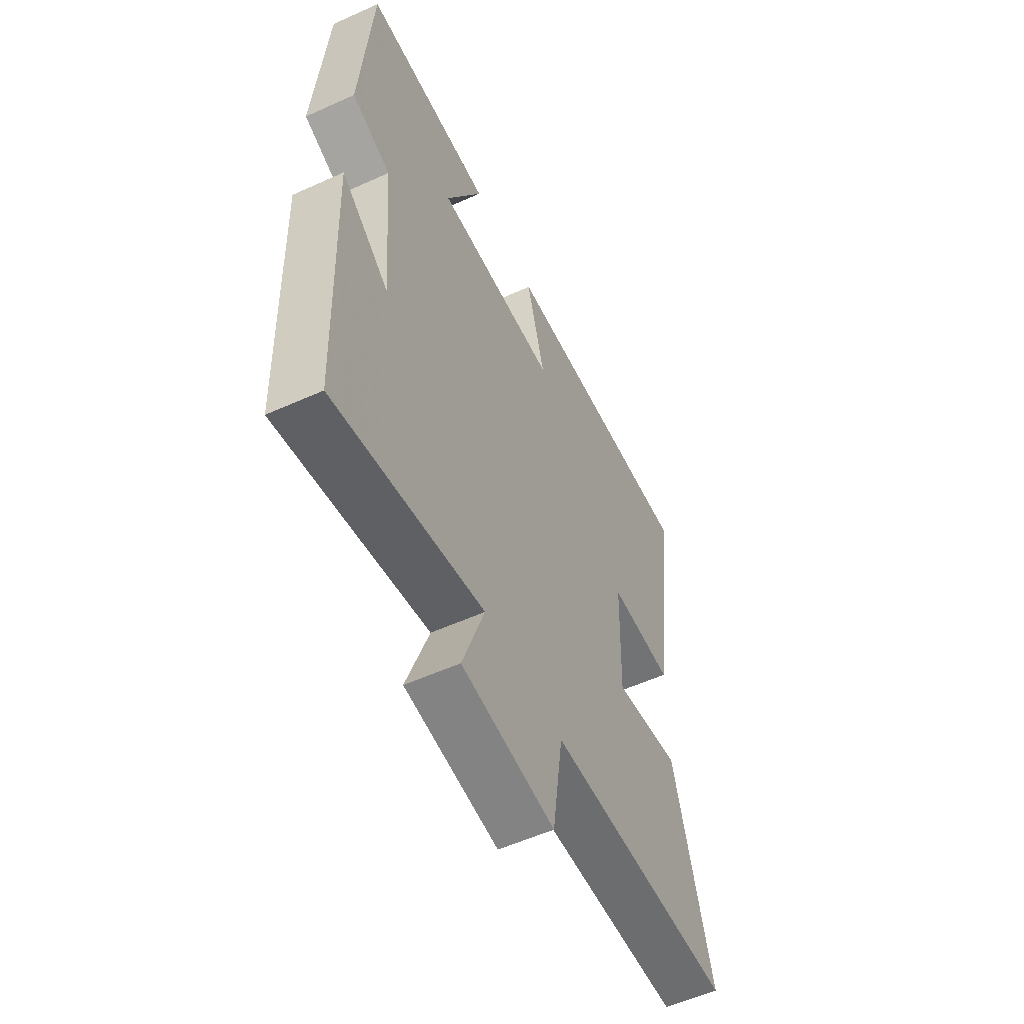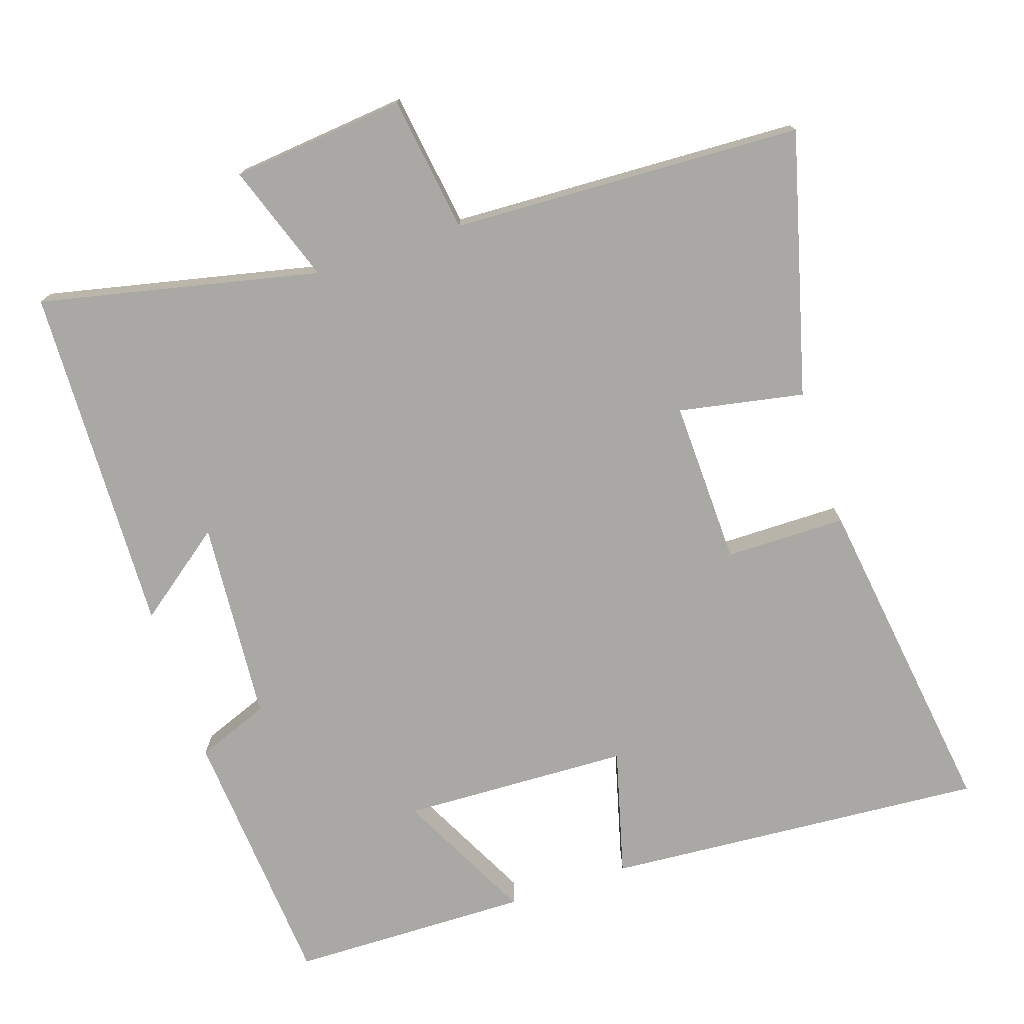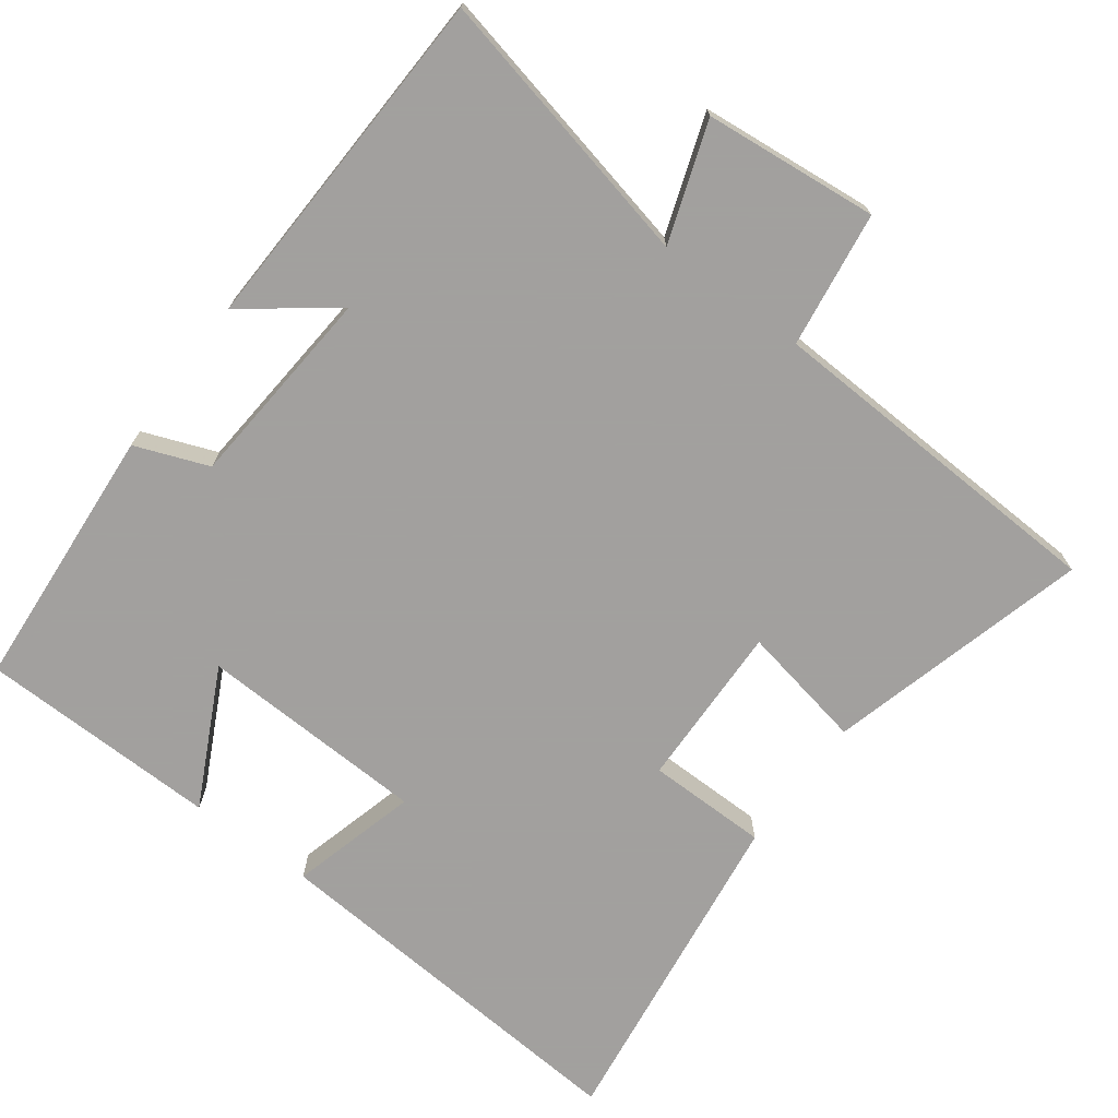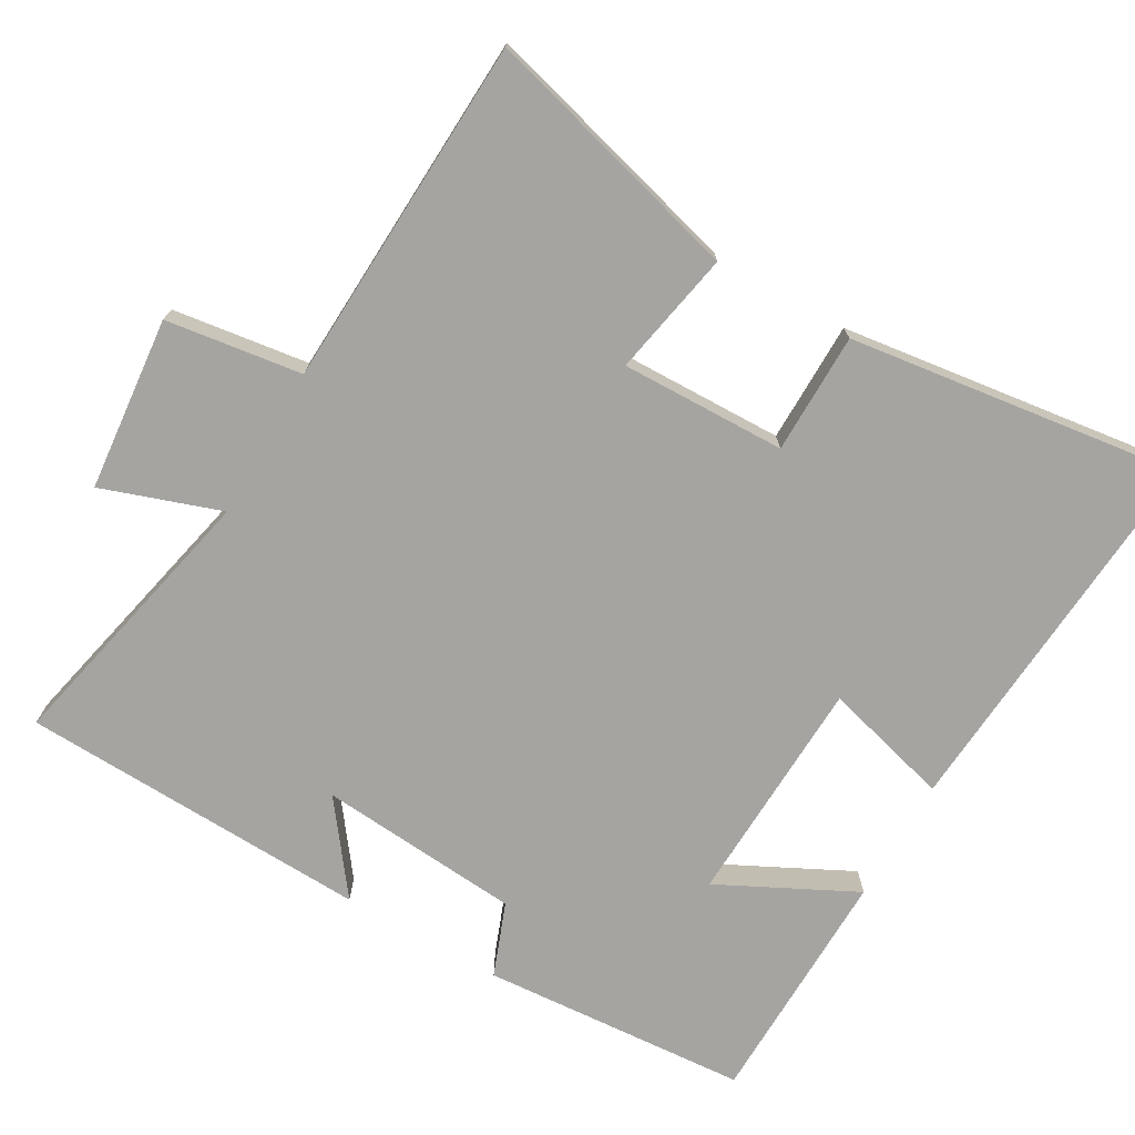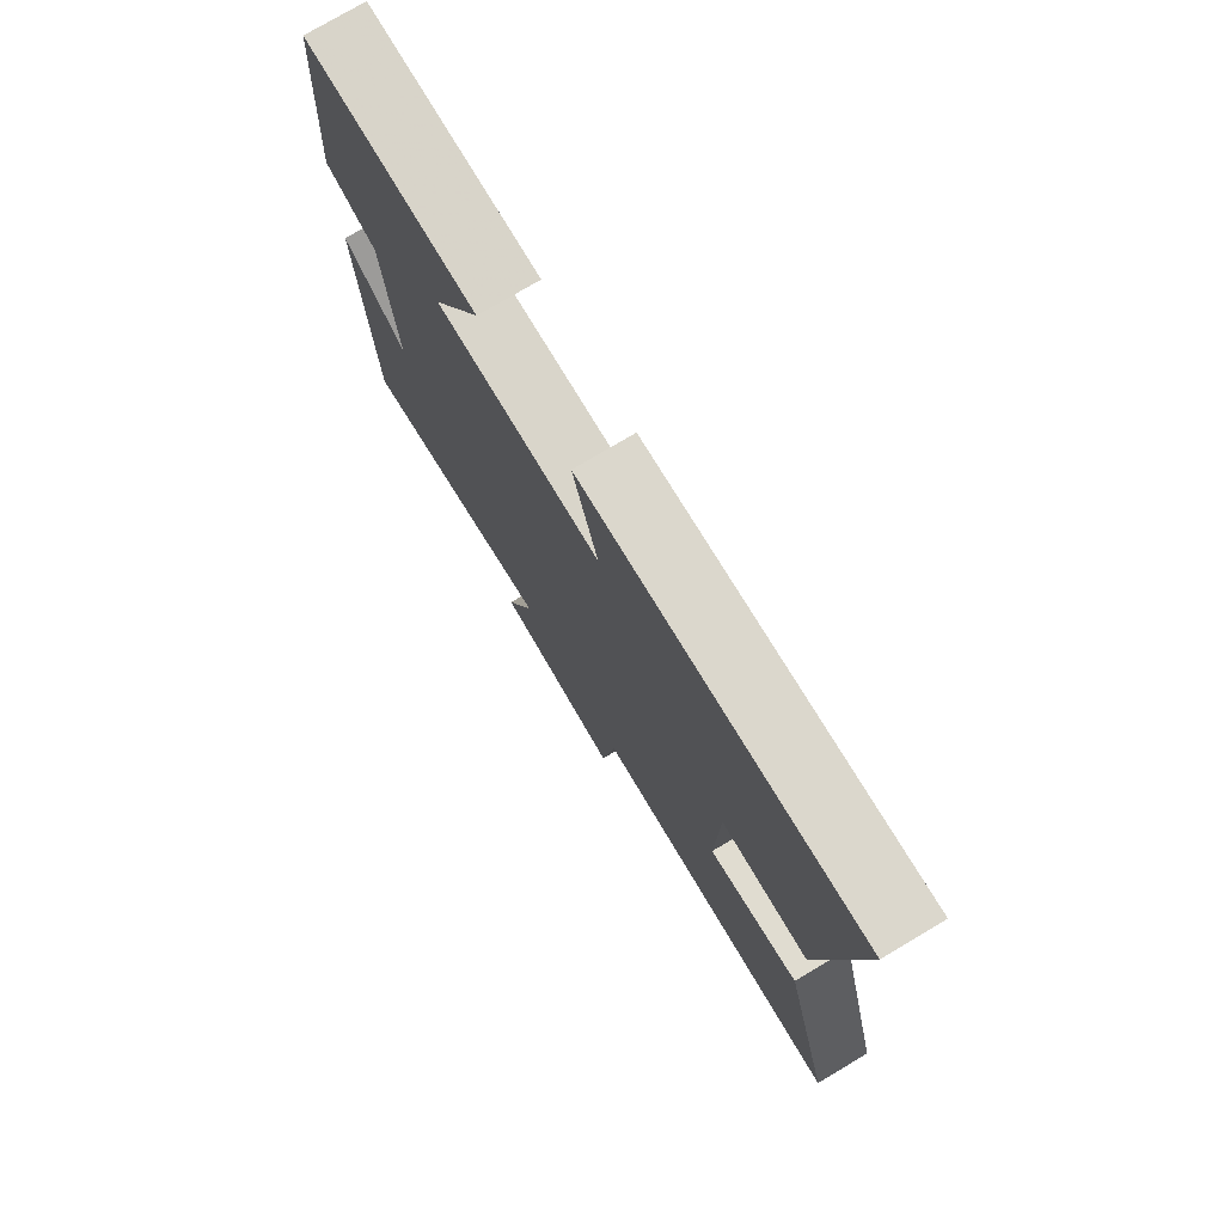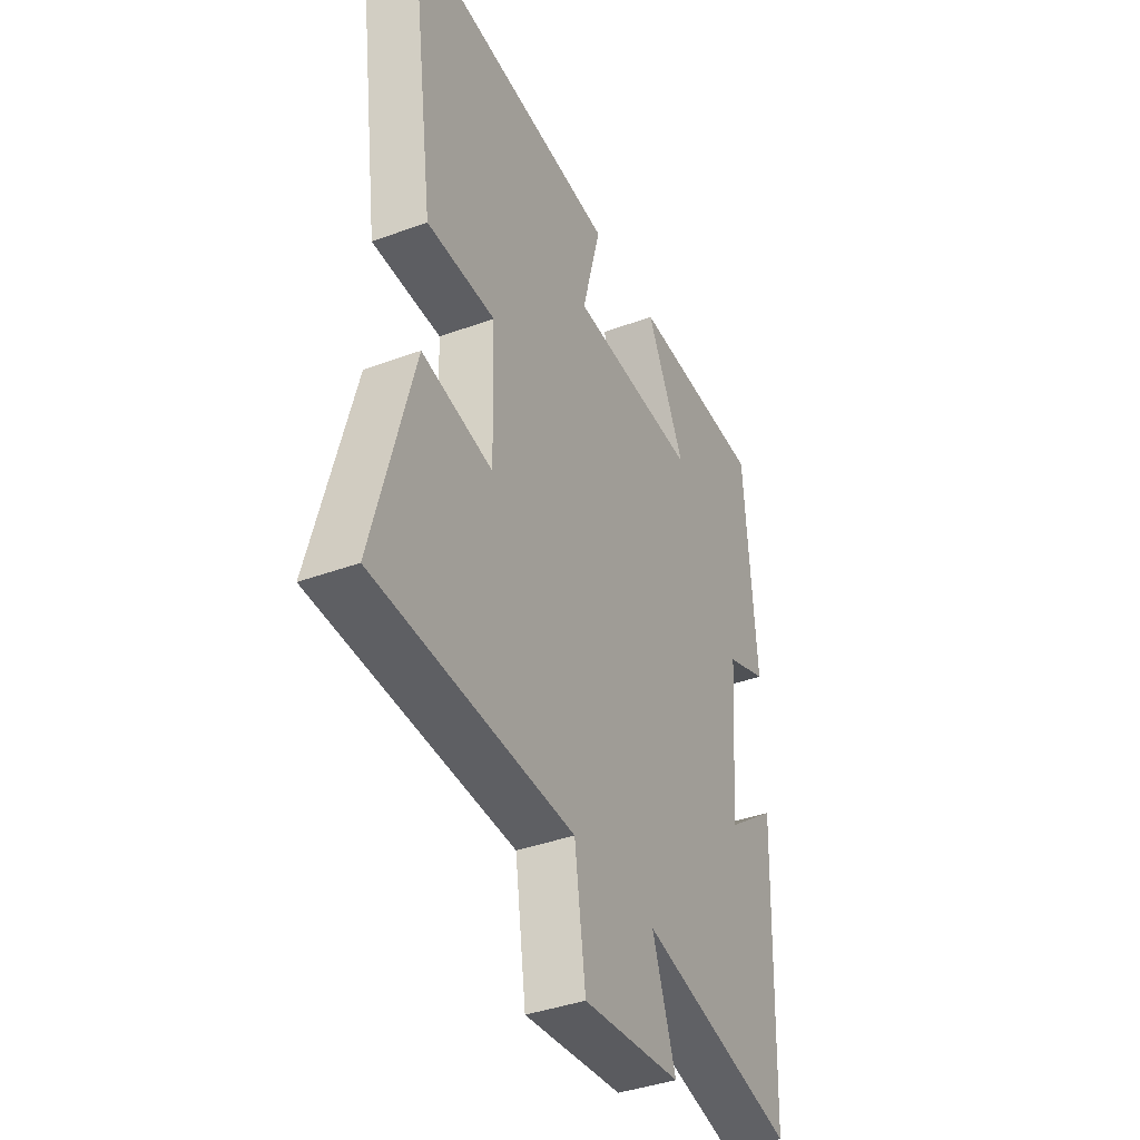
<metadata>
{"format":"obj","ext":"obj","renderer":"f3d","projection":"perspective","resolution":1024,"background":"white","views":[{"elev":-56.1,"azim":115.3,"up":"+Z"},{"elev":-75.1,"azim":-161.6,"up":"+Y"},{"elev":-71.9,"azim":143.3,"up":"+Y"},{"elev":-73.5,"azim":-120.0,"up":"+Y"},{"elev":76.3,"azim":-120.7,"up":"+Z"},{"elev":-38.9,"azim":-65.1,"up":"+Z"}]}
</metadata>
<code>
v -0.563 0.07 0.539
v -0.034 0.07 0.5
v -0.081 0.07 0.324
v 0.235 0.07 0.312
v 0.14 0.07 0.5
v 0.472 0.07 0.494
v 0.5 0.07 0.125
v 0.399 0.07 0.086
v 0.377 0.07 -0.194
v 0.5 0.07 -0.101
v 0.483 0.07 -0.585
v 0.098 0.07 -0.5
v 0.155 0.07 -0.664
v -0.085 0.07 -0.688
v -0.112 0.07 -0.5
v -0.597 0.07 -0.479
v -0.5 0.07 -0.117
v -0.327 0.07 -0.15
v -0.333 0.07 0.078
v -0.5 0.07 0.079
v -0.563 0 0.539
v -0.034 0 0.5
v -0.081 0 0.324
v 0.235 0 0.312
v 0.14 0 0.5
v 0.472 0 0.494
v 0.5 0 0.125
v 0.399 0 0.086
v 0.377 0 -0.194
v 0.5 0 -0.101
v 0.483 0 -0.585
v 0.098 0 -0.5
v 0.155 0 -0.664
v -0.085 0 -0.688
v -0.112 0 -0.5
v -0.597 0 -0.479
v -0.5 0 -0.117
v -0.327 0 -0.15
v -0.333 0 0.078
v -0.5 0 0.079
f 19 20 1 2
f 18 19 2 3
f 15 16 17 18
f 15 18 3 4
f 12 13 14 15
f 12 15 4
f 9 10 11 12
f 8 9 12 4
f 6 7 8
f 4 5 6 8
f 22 21 40 39
f 23 22 39 38
f 38 37 36 35
f 24 23 38 35
f 35 34 33 32
f 24 35 32
f 32 31 30 29
f 24 32 29 28
f 28 27 26
f 28 26 25 24
f 1 21 22 2
f 2 22 23 3
f 3 23 24 4
f 4 24 25 5
f 5 25 26 6
f 6 26 27 7
f 7 27 28 8
f 8 28 29 9
f 9 29 30 10
f 10 30 31 11
f 11 31 32 12
f 12 32 33 13
f 13 33 34 14
f 14 34 35 15
f 15 35 36 16
f 16 36 37 17
f 17 37 38 18
f 18 38 39 19
f 19 39 40 20
f 20 40 21 1

</code>
